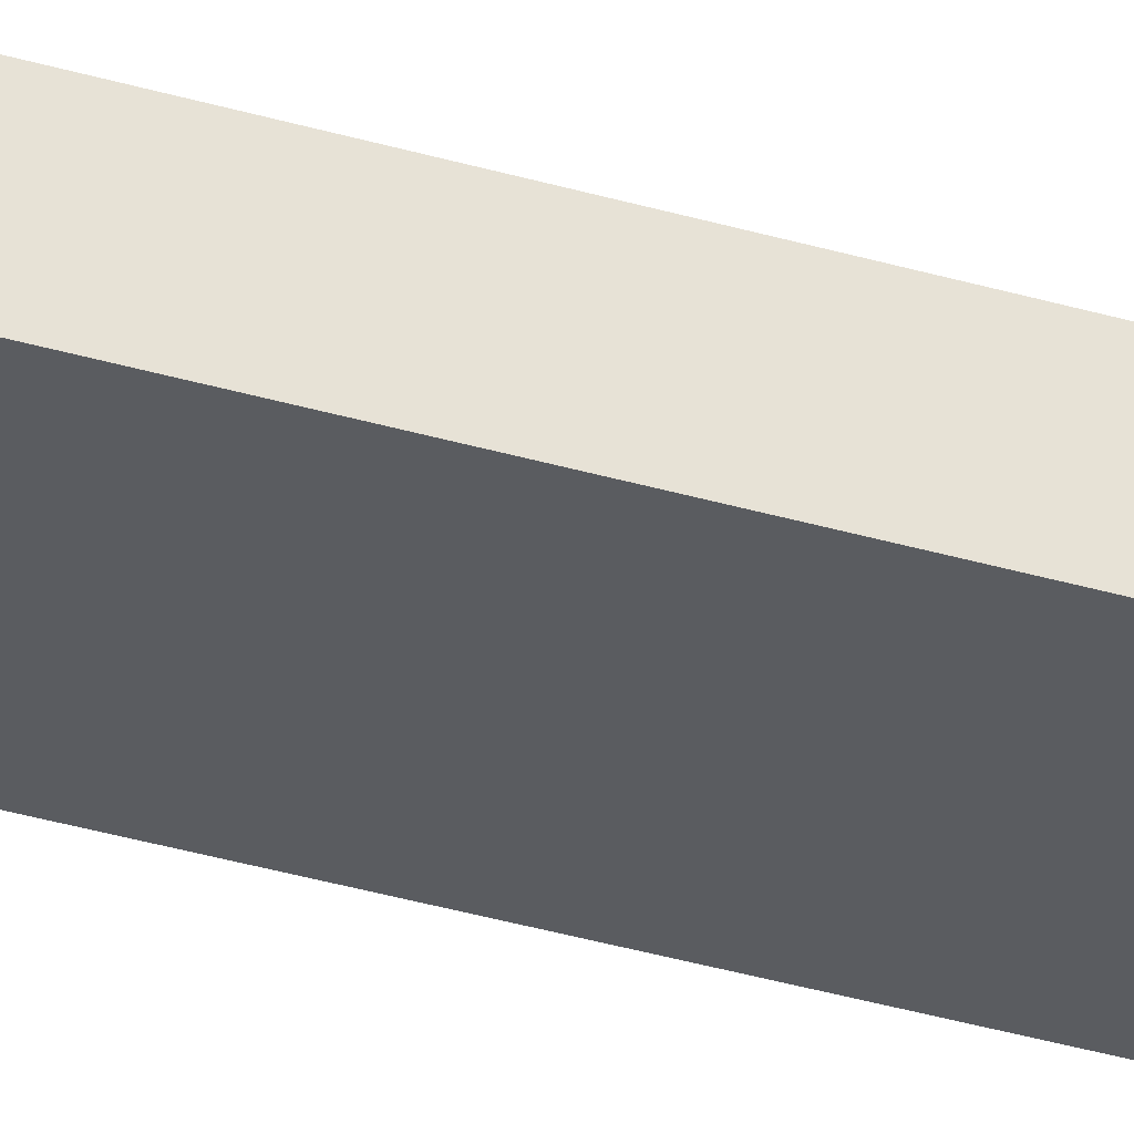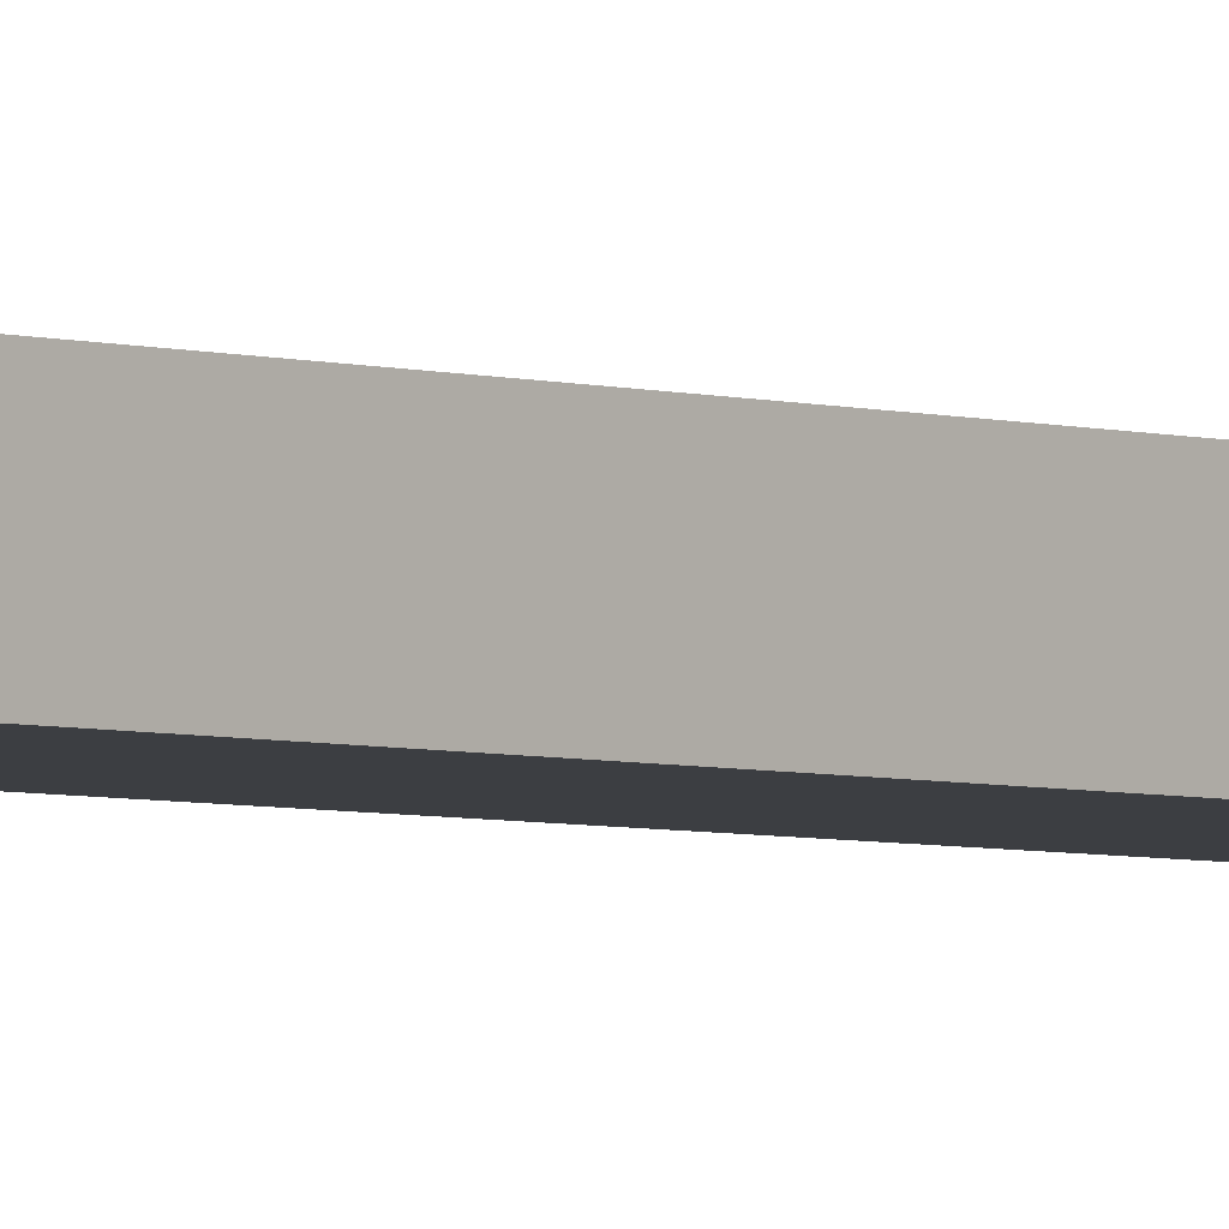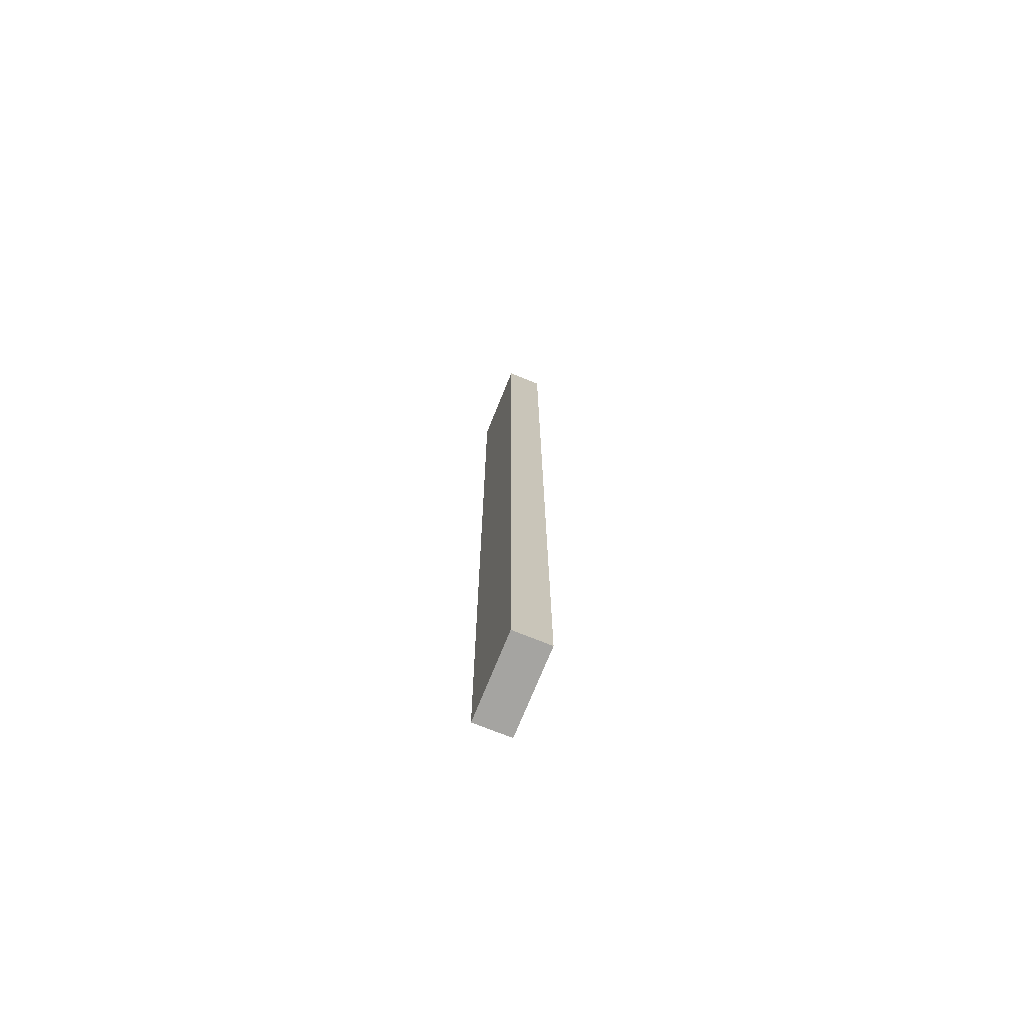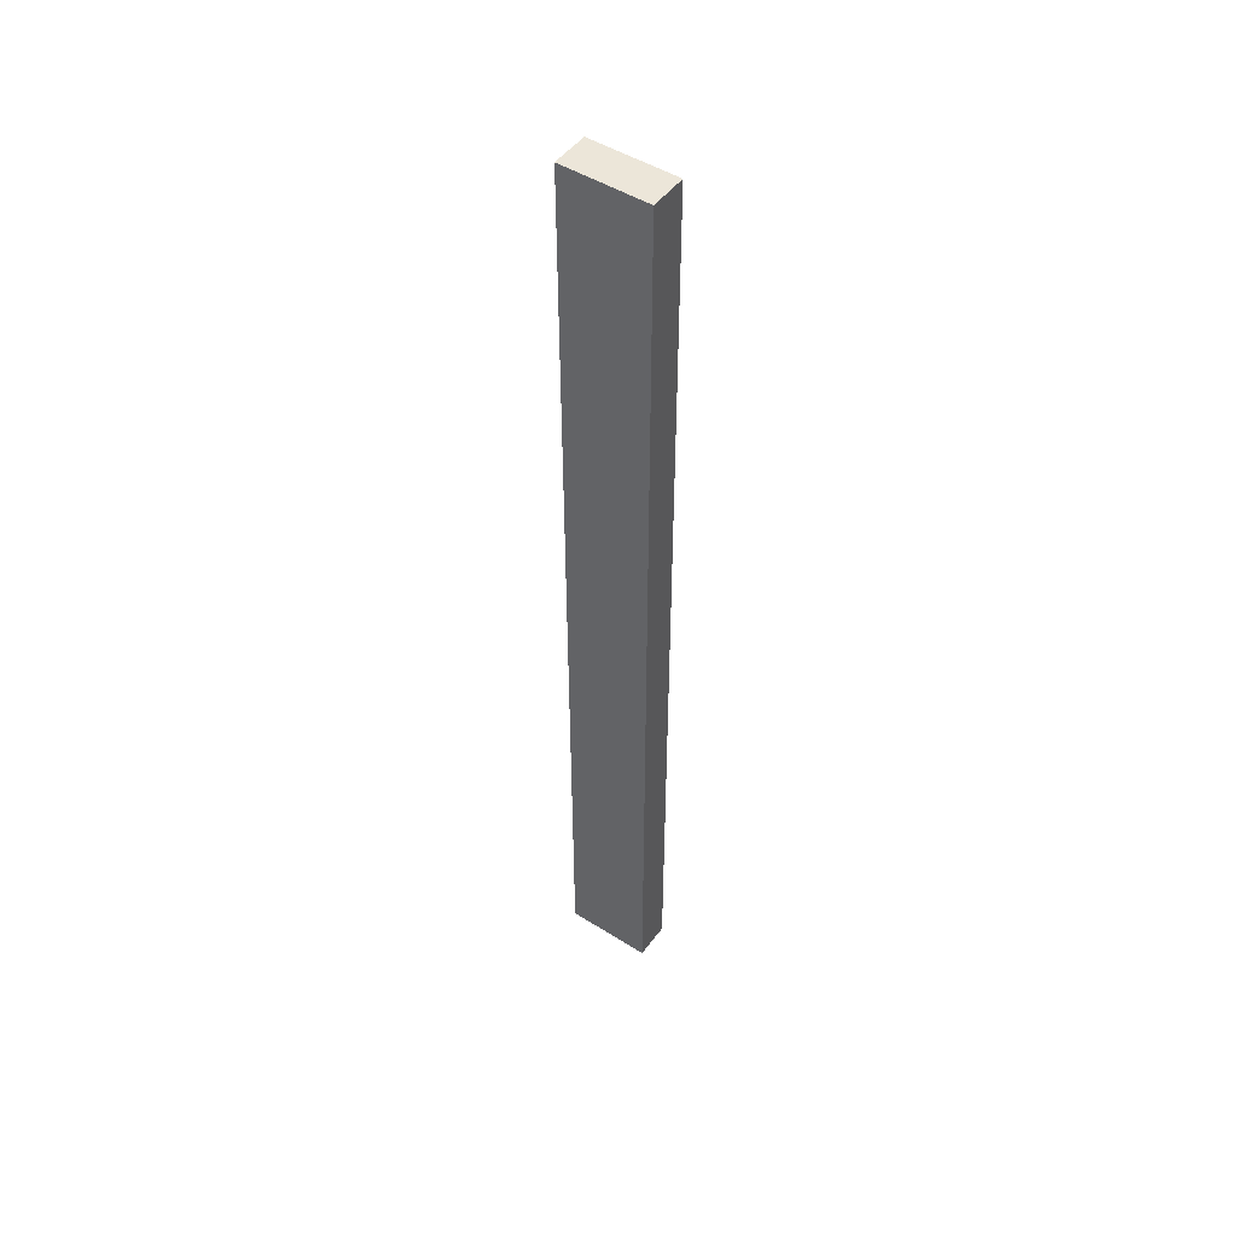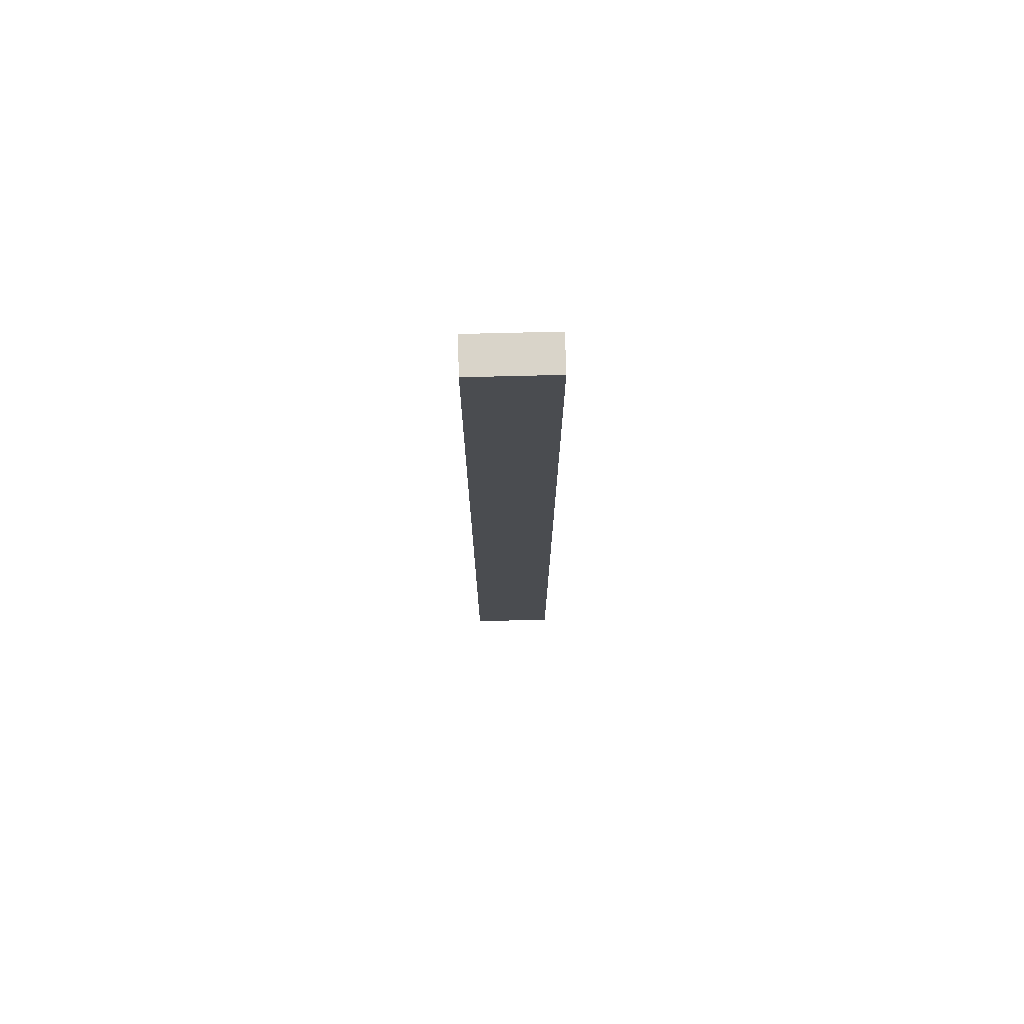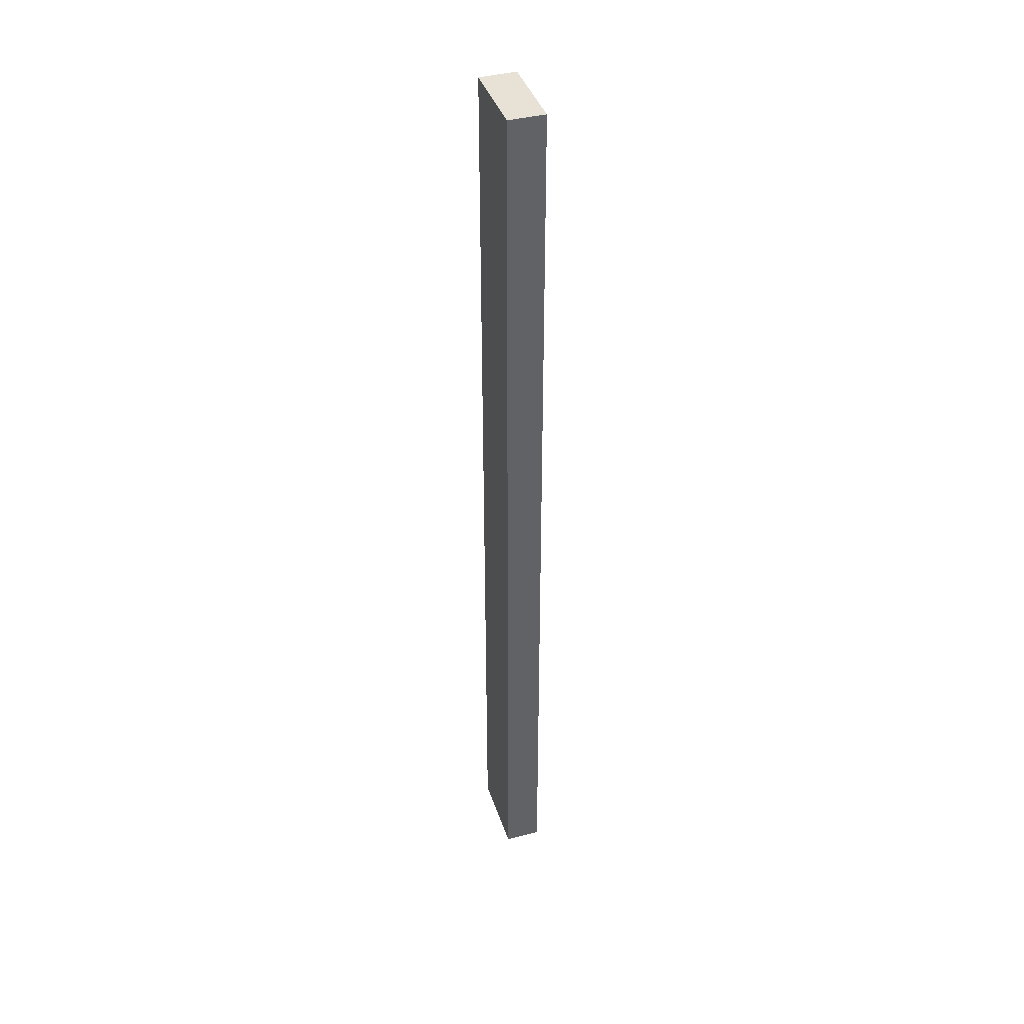
<metadata>
{"format":"obj","ext":"obj","renderer":"f3d","projection":"perspective","resolution":1024,"background":"white","views":[{"elev":-34.0,"azim":67.8,"up":"+Y"},{"elev":-3.4,"azim":39.7,"up":"+Y"},{"elev":-73.4,"azim":68.0,"up":"+Z"},{"elev":48.9,"azim":35.0,"up":"+Z"},{"elev":74.9,"azim":178.6,"up":"+Z"},{"elev":40.2,"azim":-107.6,"up":"+Z"}]}
</metadata>
<code>
o
v 2.4 0 2.3
v 2.4 0 -5.6
v 2.4 0.3 2.3
v 2.4 0.3 -5.6
v 3.1 0 2.3
v 3.1 0 -5.6
v 3.1 0.3 2.3
v 3.1 0.3 -5.6
v 2.4 0 2.3
v 2.4 0.3 2.3
v 3.1 0 2.3
v 3.1 0.3 2.3
v 2.4 0 -5.6
v 2.4 0.3 -5.6
v 3.1 0 -5.6
v 3.1 0.3 -5.6
v 2.4 0 2.3
v 3.1 0 2.3
v 2.4 0 -5.6
v 3.1 0 -5.6
v 2.4 0.3 2.3
v 3.1 0.3 2.3
v 2.4 0.3 -5.6
v 3.1 0.3 -5.6
f 3 2 1
f 4 2 3
f 5 6 7
f 7 6 8
f 11 10 9
f 12 10 11
f 13 14 15
f 15 14 16
f 19 18 17
f 20 18 19
f 21 22 23
f 23 22 24

</code>
